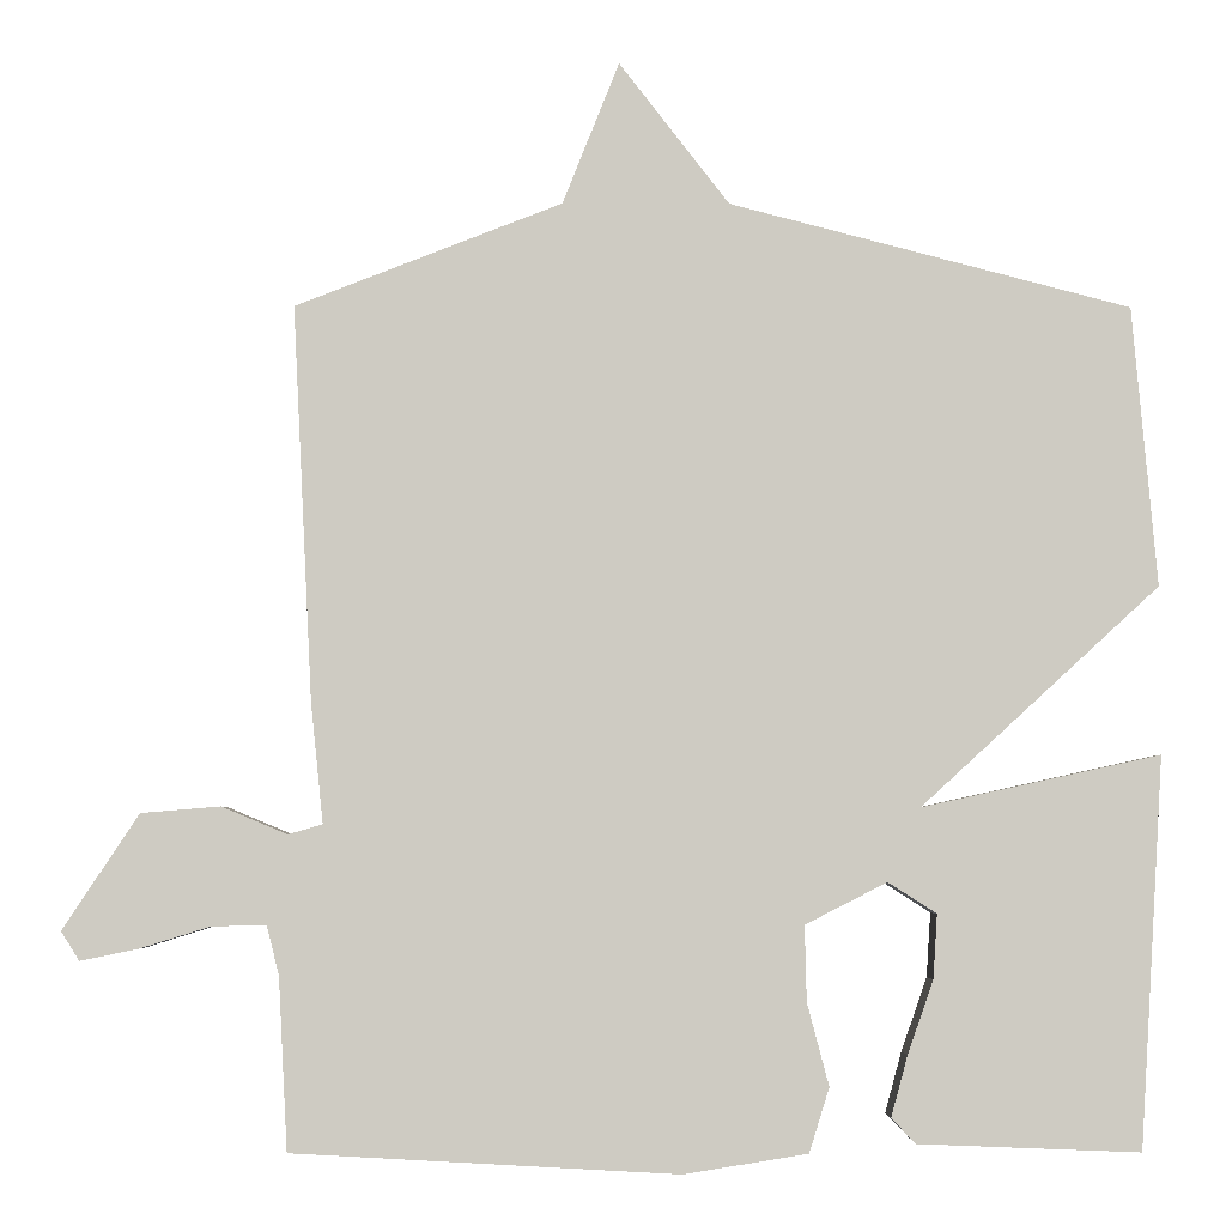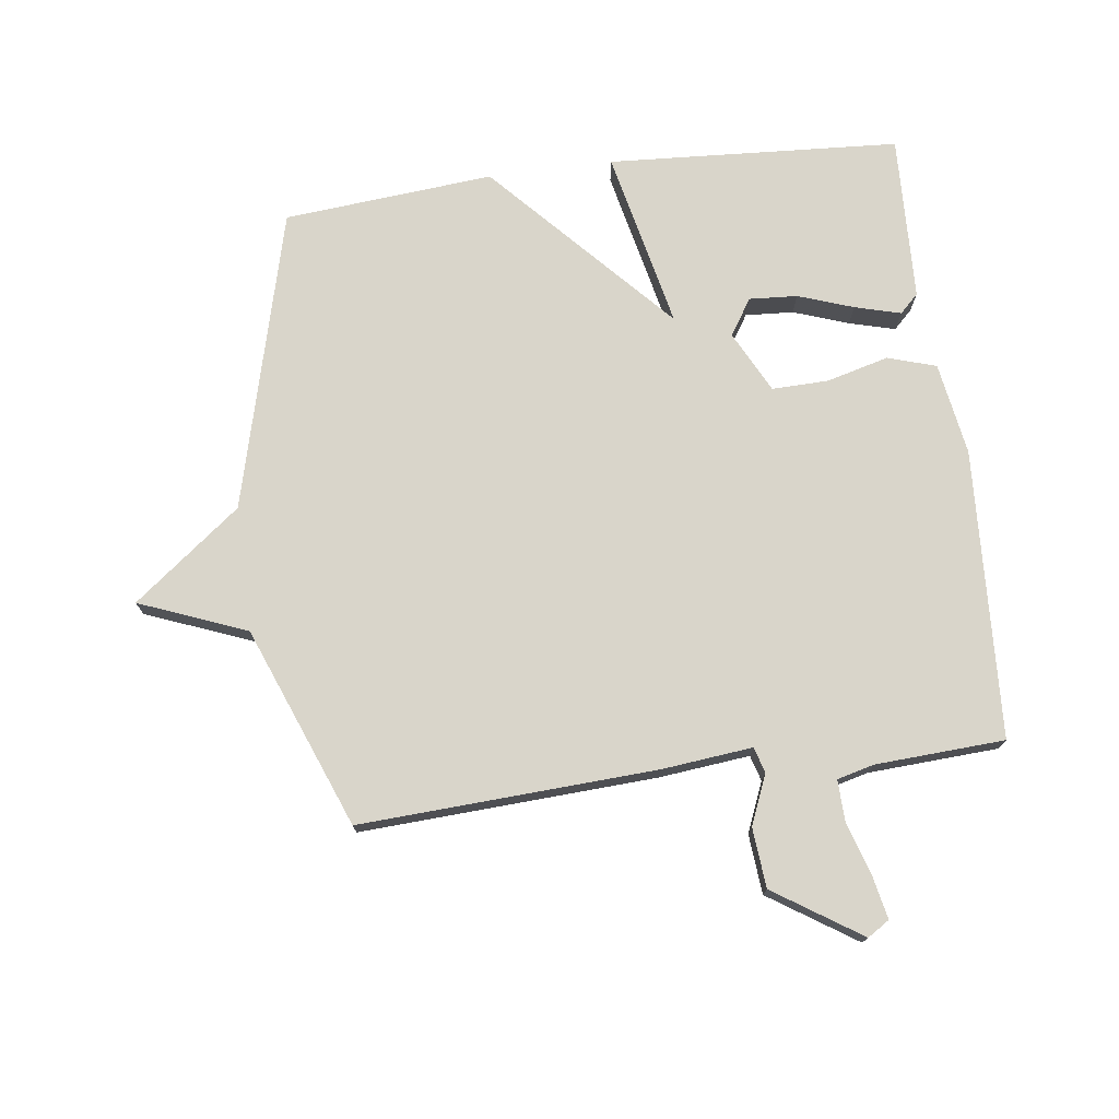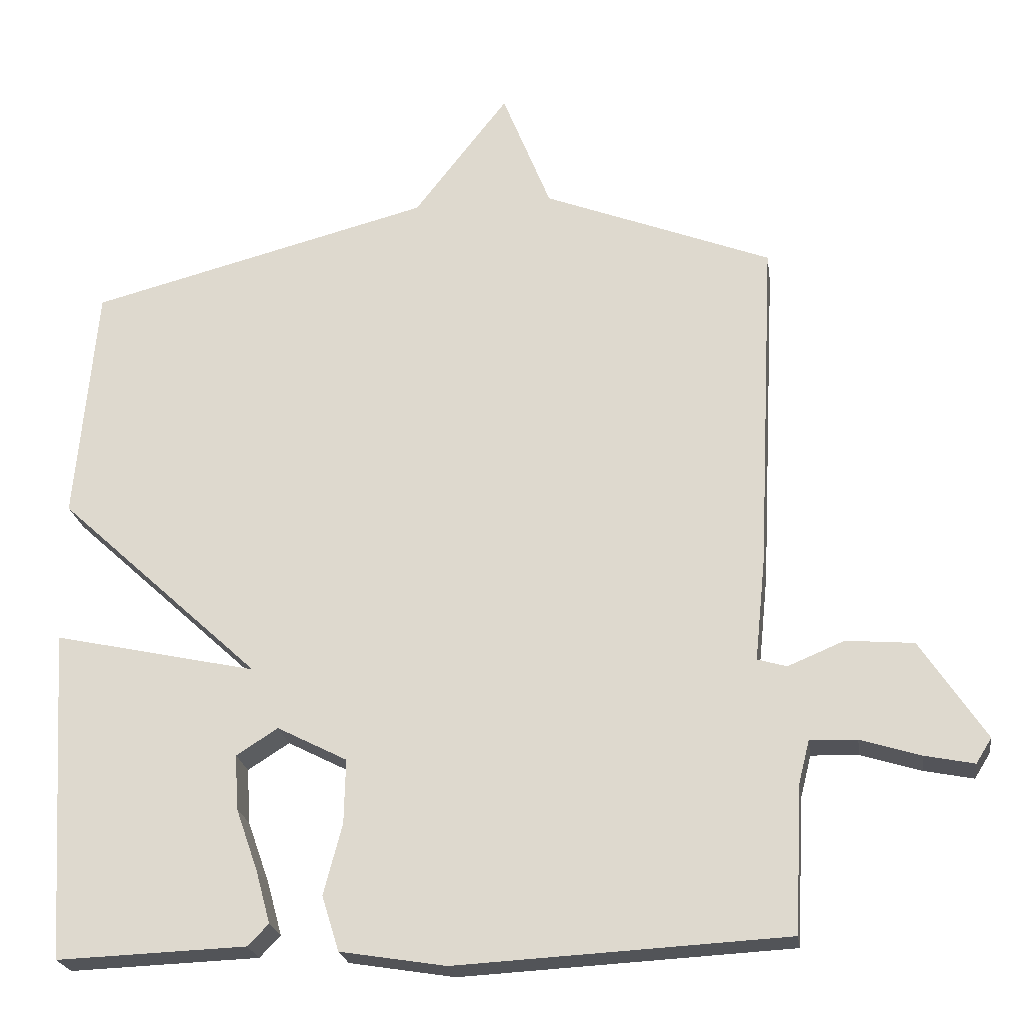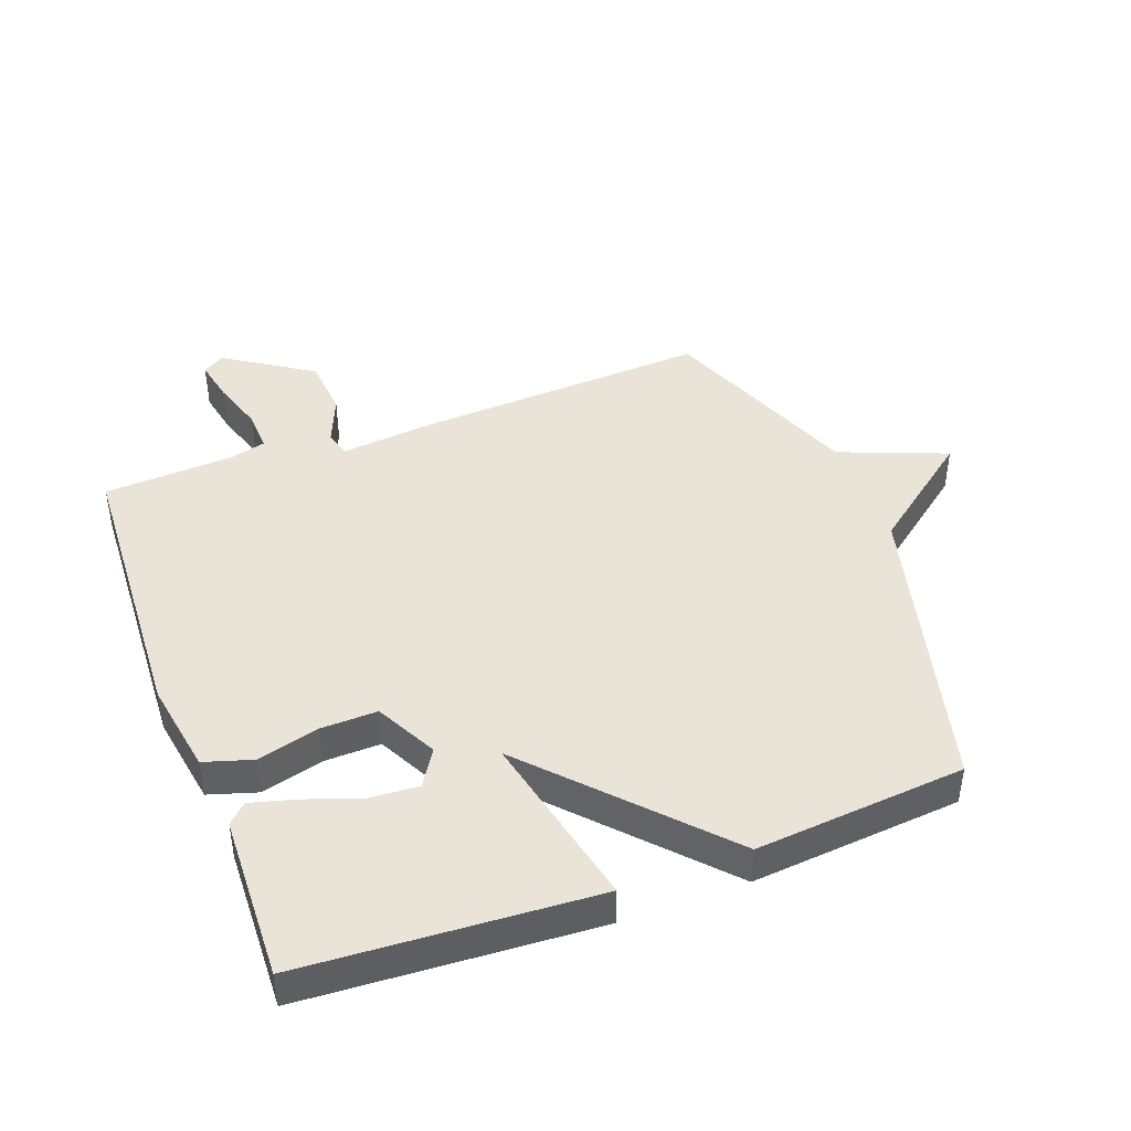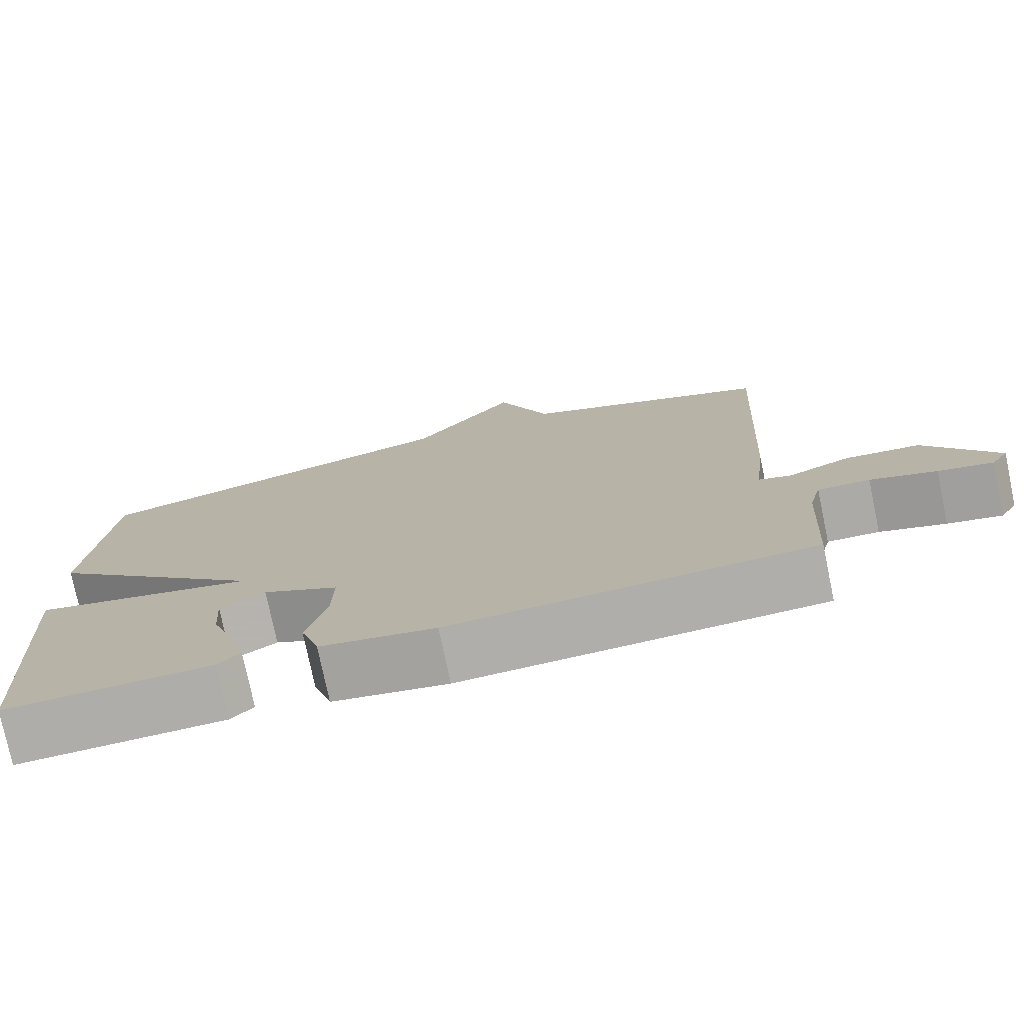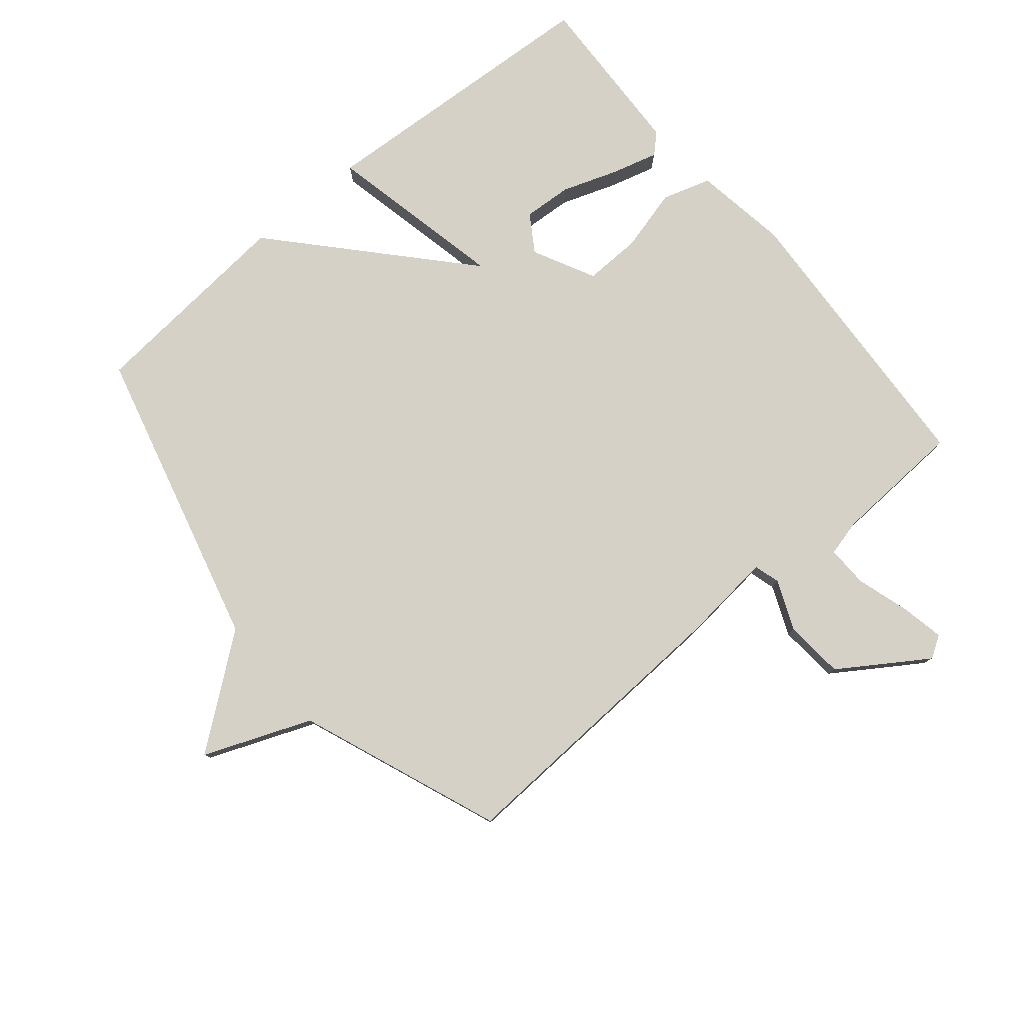
<metadata>
{"format":"obj","ext":"obj","renderer":"f3d","projection":"perspective","resolution":1024,"background":"white","views":[{"elev":-4.6,"azim":179.5,"up":"+Z"},{"elev":74.5,"azim":82.5,"up":"+Y"},{"elev":-22.7,"azim":8.1,"up":"+Z"},{"elev":43.5,"azim":-110.6,"up":"+Y"},{"elev":-76.6,"azim":11.8,"up":"+Z"},{"elev":79.6,"azim":50.2,"up":"+Y"}]}
</metadata>
<code>
v 0.5 0.07 0.5
v 0.476 0.07 0.027
v 0.461 0.07 -0.117
v 0.502 0.07 -0.129
v 0.581 0.07 -0.096
v 0.676 0.07 -0.104
v 0.767 0.07 -0.242
v 0.745 0.07 -0.277
v 0.676 0.07 -0.263
v 0.592 0.07 -0.237
v 0.526 0.07 -0.235
v 0.511 0.07 -0.294
v 0.5 0.07 -0.5
v 0.038 0.07 -0.525
v -0.11 0.07 -0.501
v -0.134 0.07 -0.424
v -0.108 0.07 -0.325
v -0.106 0.07 -0.235
v -0.204 0.07 -0.185
v -0.262 0.07 -0.222
v -0.257 0.07 -0.299
v -0.226 0.07 -0.387
v -0.206 0.07 -0.46
v -0.235 0.07 -0.49
v -0.5 0.07 -0.5
v -0.529 0.07 -0.035
v -0.244 0.07 -0.097
v -0.529 0.07 0.165
v -0.5 0.07 0.5
v -0.02 0.07 0.625
v 0.112 0.07 0.796
v 0.18 0.07 0.625
v 0.5 0 0.5
v 0.476 0 0.027
v 0.461 0 -0.117
v 0.502 0 -0.129
v 0.581 0 -0.096
v 0.676 0 -0.104
v 0.767 0 -0.242
v 0.745 0 -0.277
v 0.676 0 -0.263
v 0.592 0 -0.237
v 0.526 0 -0.235
v 0.511 0 -0.294
v 0.5 0 -0.5
v 0.038 0 -0.525
v -0.11 0 -0.501
v -0.134 0 -0.424
v -0.108 0 -0.325
v -0.106 0 -0.235
v -0.204 0 -0.185
v -0.262 0 -0.222
v -0.257 0 -0.299
v -0.226 0 -0.387
v -0.206 0 -0.46
v -0.235 0 -0.49
v -0.5 0 -0.5
v -0.529 0 -0.035
v -0.244 0 -0.097
v -0.529 0 0.165
v -0.5 0 0.5
v -0.02 0 0.625
v 0.112 0 0.796
v 0.18 0 0.625
f 30 31 32
f 1 2 3
f 32 1 3
f 30 32 3
f 29 30 3
f 28 29 3
f 27 28 3
f 25 26 27
f 23 24 25
f 22 23 25
f 21 22 25
f 20 21 25
f 20 25 27
f 19 20 27
f 27 3 4
f 19 27 4
f 18 19 4
f 15 16 17
f 14 15 17
f 13 14 17
f 12 13 17
f 17 18 4
f 12 17 4
f 11 12 4
f 8 9 10
f 7 8 10
f 6 7 10
f 5 6 10
f 4 5 10
f 4 10 11
f 64 63 62
f 35 34 33
f 35 33 64
f 35 64 62
f 35 62 61
f 35 61 60
f 35 60 59
f 59 58 57
f 57 56 55
f 57 55 54
f 57 54 53
f 57 53 52
f 59 57 52
f 59 52 51
f 36 35 59
f 36 59 51
f 36 51 50
f 49 48 47
f 49 47 46
f 49 46 45
f 49 45 44
f 36 50 49
f 36 49 44
f 36 44 43
f 42 41 40
f 42 40 39
f 42 39 38
f 42 38 37
f 42 37 36
f 43 42 36
f 1 33 34 2
f 2 34 35 3
f 3 35 36 4
f 4 36 37 5
f 5 37 38 6
f 6 38 39 7
f 7 39 40 8
f 8 40 41 9
f 9 41 42 10
f 10 42 43 11
f 11 43 44 12
f 12 44 45 13
f 13 45 46 14
f 14 46 47 15
f 15 47 48 16
f 16 48 49 17
f 17 49 50 18
f 18 50 51 19
f 19 51 52 20
f 20 52 53 21
f 21 53 54 22
f 22 54 55 23
f 23 55 56 24
f 24 56 57 25
f 25 57 58 26
f 26 58 59 27
f 27 59 60 28
f 28 60 61 29
f 29 61 62 30
f 30 62 63 31
f 31 63 64 32
f 32 64 33 1

</code>
